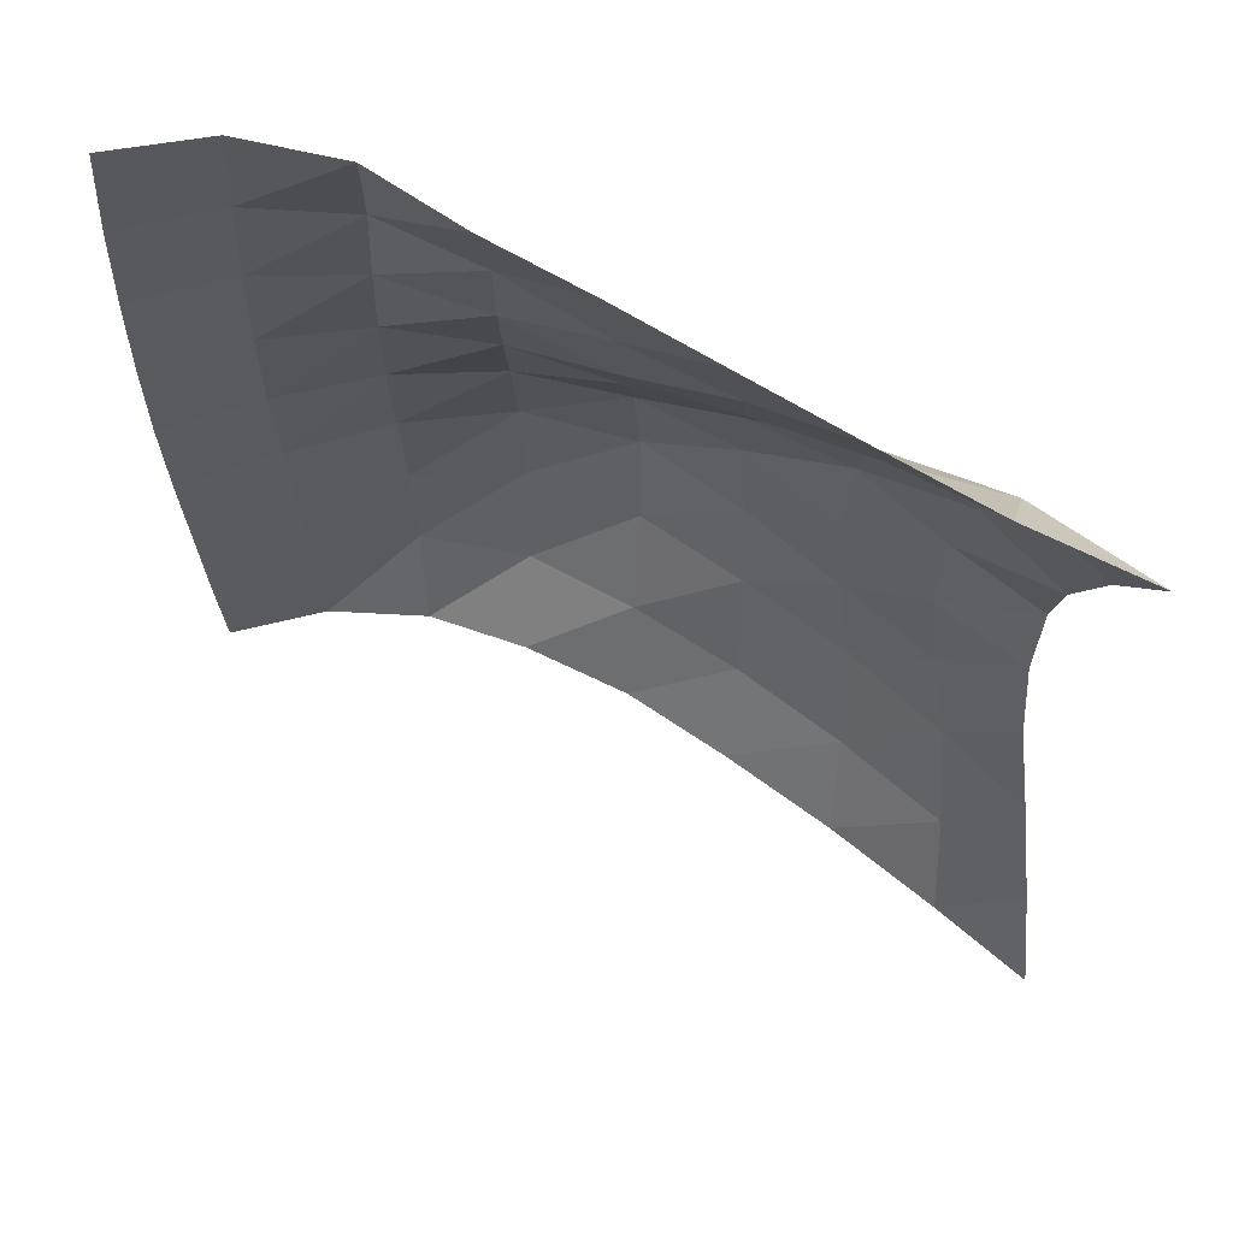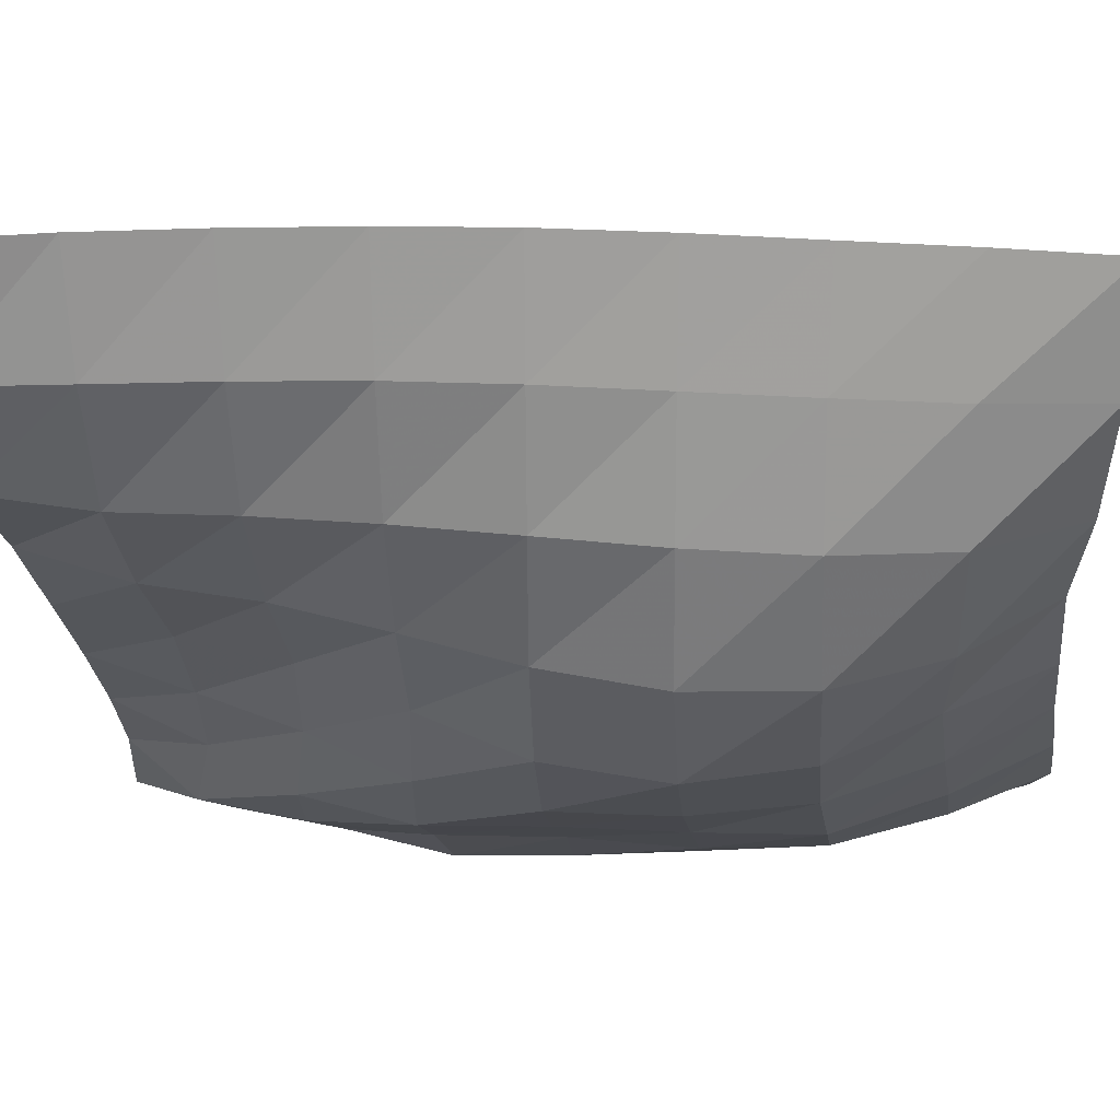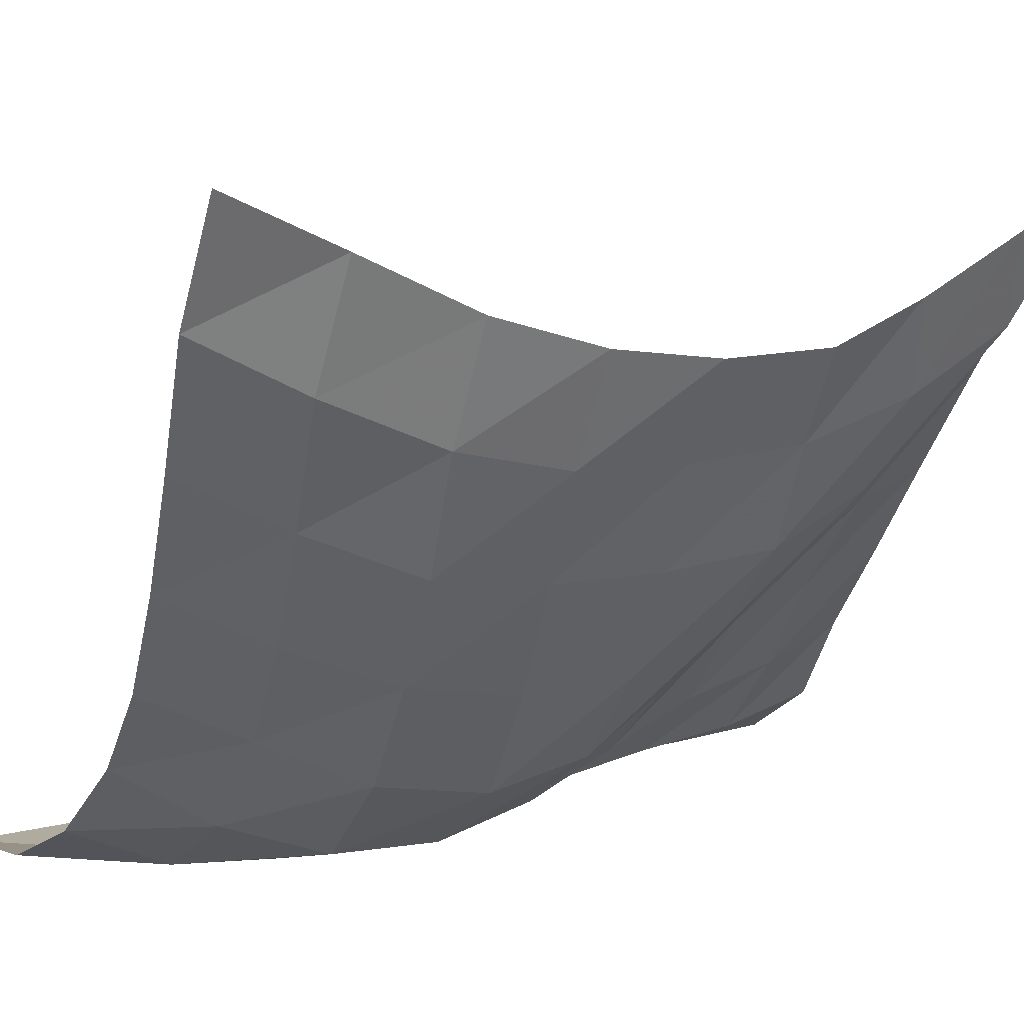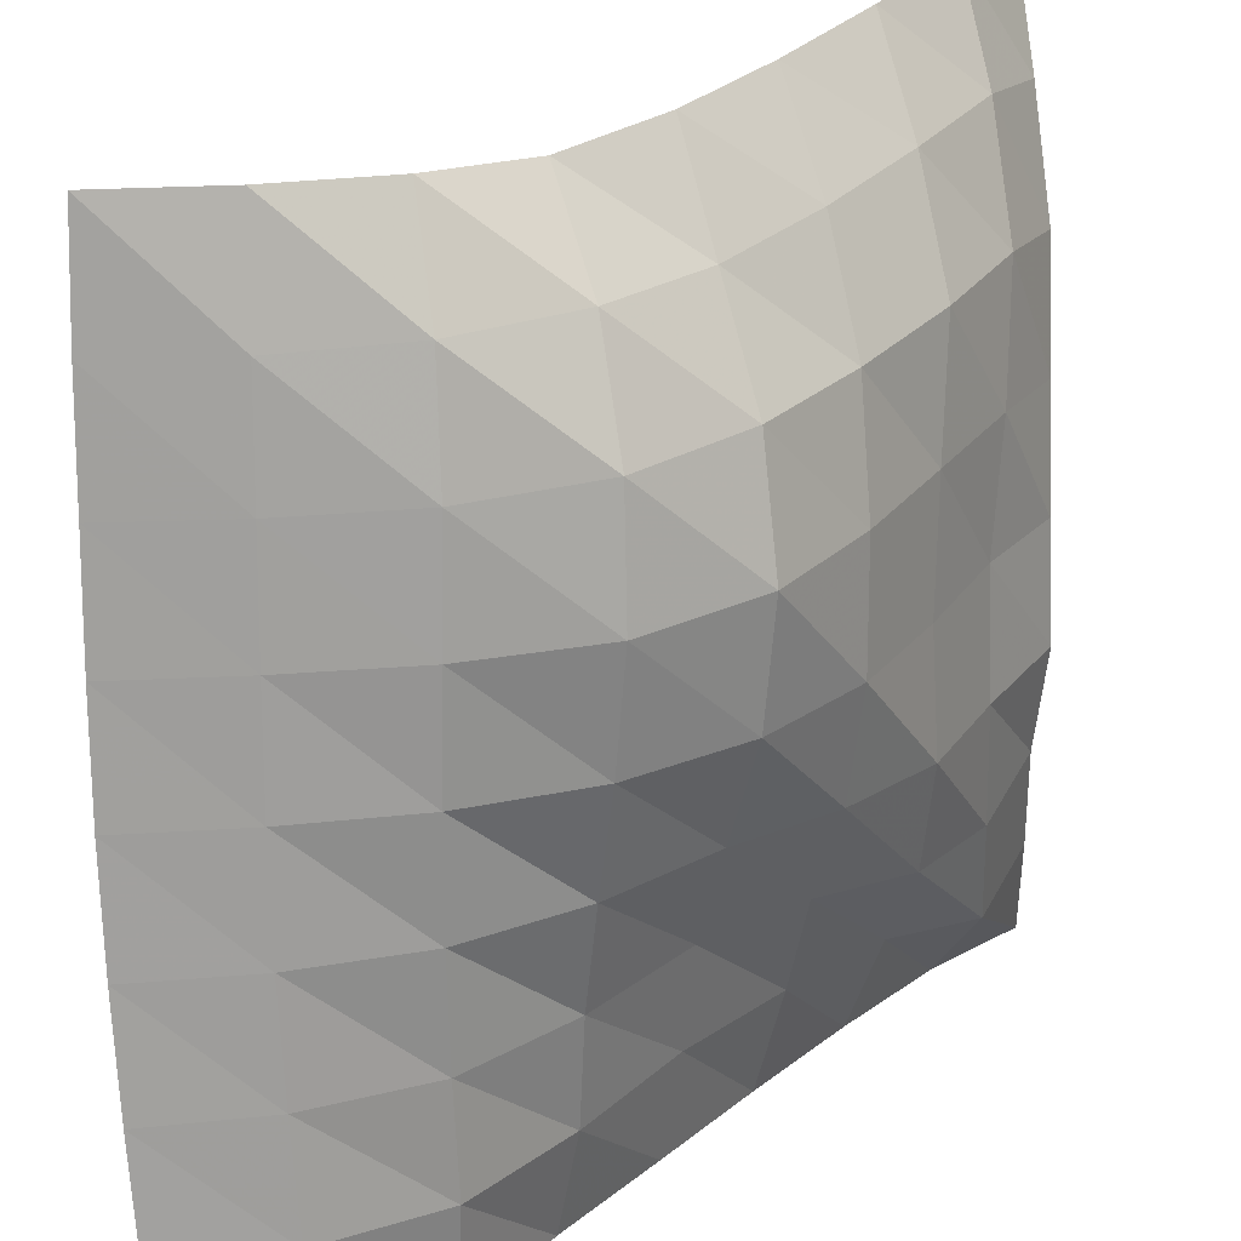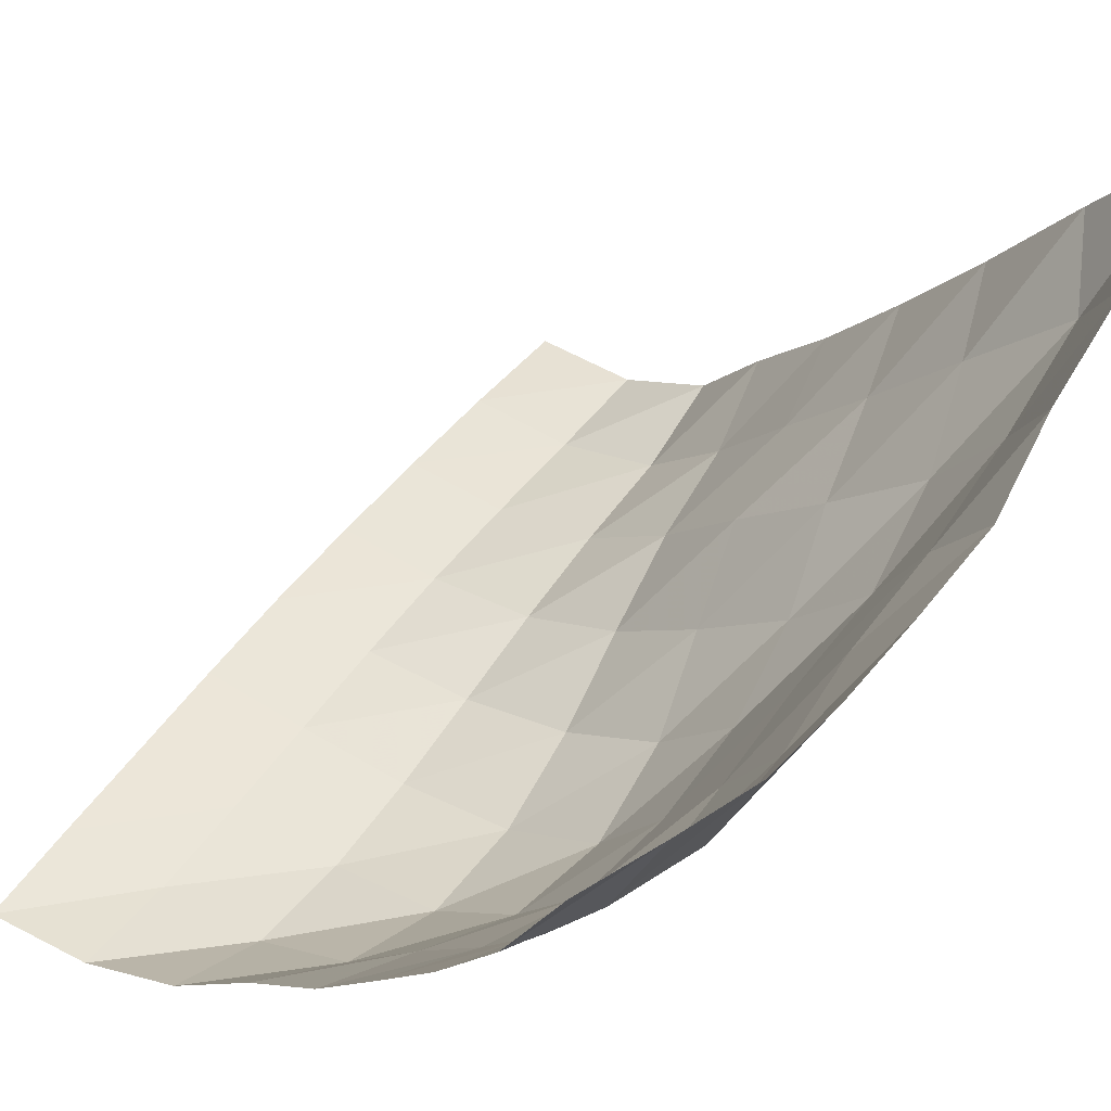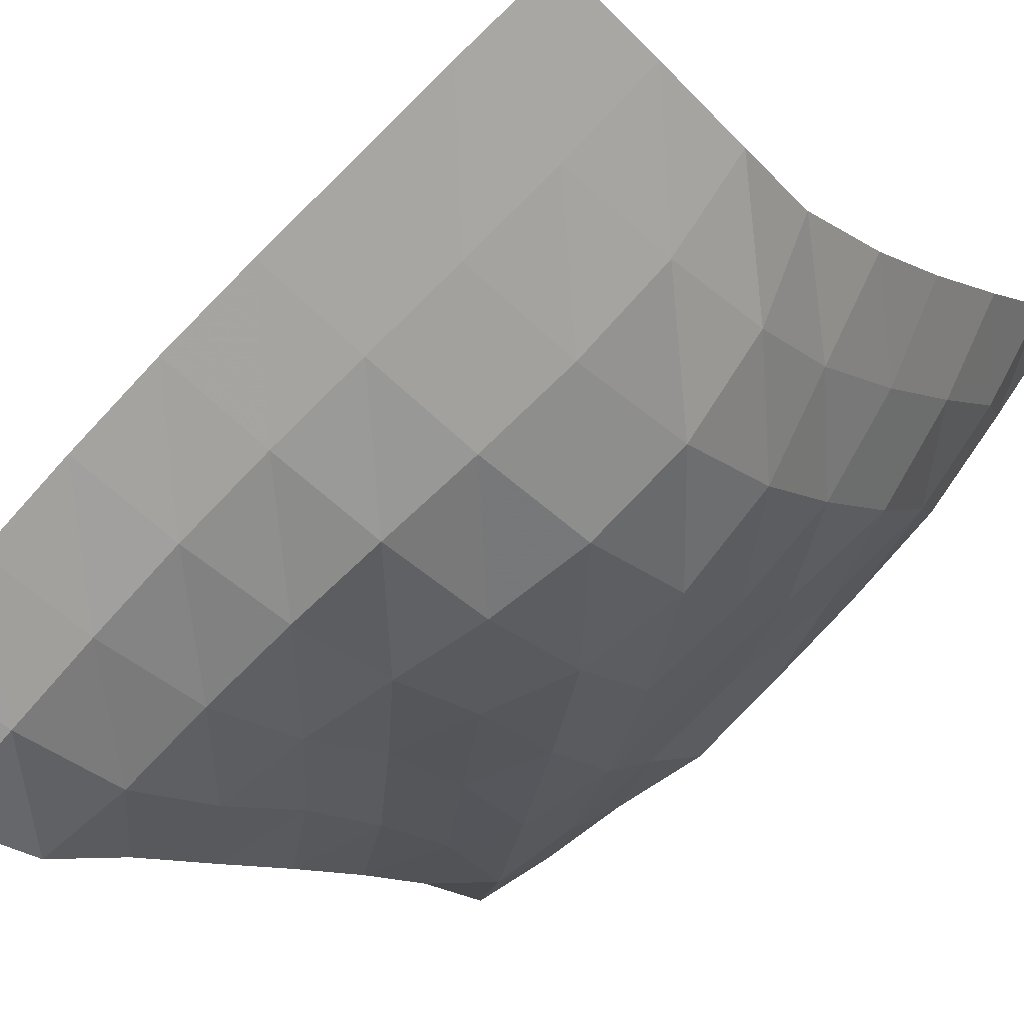
<metadata>
{"format":"obj","ext":"obj","renderer":"f3d","projection":"perspective","resolution":1024,"background":"white","views":[{"elev":62.2,"azim":159.1,"up":"+Z"},{"elev":-72.3,"azim":89.8,"up":"+Y"},{"elev":11.0,"azim":-121.7,"up":"+Y"},{"elev":-71.6,"azim":-177.9,"up":"+Y"},{"elev":50.2,"azim":-144.6,"up":"+Y"},{"elev":-74.5,"azim":137.1,"up":"+Y"}]}
</metadata>
<code>
v -1 0 -1
v -1.022 -0.1155 -0.7537
v -1.038 -0.238 -0.4959
v -1.03 -0.3161 -0.2334
v -1.025 -0.3529 0.0227
v -1.028 -0.3492 0.2758
v -0.999 -0.2728 0.5144
v -0.9996 -0.1581 0.7535
v -1 0 1
v -0.8718 -0.2545 -1.006
v -0.9171 -0.377 -0.7725
v -0.9418 -0.4904 -0.5113
v -0.9219 -0.5552 -0.2371
v -0.8911 -0.5711 0.03717
v -0.8926 -0.5575 0.3121
v -0.8926 -0.4834 0.5793
v -0.8957 -0.361 0.8193
v -0.8036 -0.2443 0.9786
v -0.7031 -0.5271 -0.9609
v -0.7635 -0.6457 -0.7335
v -0.8071 -0.7537 -0.4809
v -0.7851 -0.797 -0.2062
v -0.7689 -0.8077 0.06766
v -0.7758 -0.7876 0.3348
v -0.7489 -0.6953 0.5792
v -0.6951 -0.5587 0.7705
v -0.6198 -0.4936 0.9762
v -0.5232 -0.785 -0.914
v -0.5927 -0.8989 -0.6892
v -0.639 -1 -0.442
v -0.6469 -1.049 -0.1789
v -0.6373 -1.05 0.086
v -0.6011 -0.9908 0.3333
v -0.5446 -0.874 0.5488
v -0.5002 -0.7805 0.7648
v -0.4377 -0.7327 0.9879
v -0.3501 -1.019 -0.8783
v -0.408 -1.131 -0.6498
v -0.4679 -1.243 -0.417
v -0.4848 -1.292 -0.1587
v -0.454 -1.261 0.0997
v -0.393 -1.167 0.3268
v -0.3387 -1.062 0.5455
v -0.3094 -0.9991 0.7752
v -0.2639 -0.9534 1.008
v -0.1512 -1.22 -0.8497
v -0.2195 -1.354 -0.6413
v -0.2499 -1.445 -0.3986
v -0.2454 -1.463 -0.1417
v -0.2167 -1.42 0.1079
v -0.1809 -1.344 0.3422
v -0.1499 -1.27 0.5738
v -0.1313 -1.223 0.8084
v -0.08211 -1.163 1.038
v 0.04655 -1.398 -0.8633
v 0.02137 -1.503 -0.6347
v 0.02187 -1.532 -0.3854
v 0.03466 -1.531 -0.1373
v 0.04909 -1.511 0.1101
v 0.05919 -1.479 0.3528
v 0.06302 -1.446 0.5947
v 0.06156 -1.422 0.8352
v 0.07835 -1.374 1.073
v 0.2828 -1.512 -0.8775
v 0.289 -1.545 -0.63
v 0.2987 -1.549 -0.3825
v 0.3094 -1.548 -0.1356
v 0.3189 -1.543 0.1123
v 0.3229 -1.537 0.3593
v 0.3194 -1.532 0.6061
v 0.312 -1.526 0.8506
v 0.3029 -1.512 1.095
v 0.5361 -1.546 -0.8859
v 0.5511 -1.55 -0.6361
v 0.5622 -1.55 -0.3861
v 0.5736 -1.55 -0.136
v 0.5813 -1.55 0.1145
v 0.5825 -1.549 0.3649
v 0.5786 -1.549 0.6149
v 0.5705 -1.549 0.8643
v 0.5554 -1.548 1.113
f 1 10 2
f 2 10 11
f 2 11 3
f 3 11 12
f 3 12 4
f 4 12 13
f 4 13 5
f 5 13 14
f 5 14 6
f 6 14 15
f 6 15 7
f 7 15 16
f 7 16 8
f 8 16 17
f 8 17 9
f 9 17 18
f 10 19 11
f 11 19 20
f 11 20 12
f 12 20 21
f 12 21 13
f 13 21 22
f 13 22 14
f 14 22 23
f 14 23 15
f 15 23 24
f 15 24 16
f 16 24 25
f 16 25 17
f 17 25 26
f 17 26 18
f 18 26 27
f 19 28 20
f 20 28 29
f 20 29 21
f 21 29 30
f 21 30 22
f 22 30 31
f 22 31 23
f 23 31 32
f 23 32 24
f 24 32 33
f 24 33 25
f 25 33 34
f 25 34 26
f 26 34 35
f 26 35 27
f 27 35 36
f 28 37 29
f 29 37 38
f 29 38 30
f 30 38 39
f 30 39 31
f 31 39 40
f 31 40 32
f 32 40 41
f 32 41 33
f 33 41 42
f 33 42 34
f 34 42 43
f 34 43 35
f 35 43 44
f 35 44 36
f 36 44 45
f 37 46 38
f 38 46 47
f 38 47 39
f 39 47 48
f 39 48 40
f 40 48 49
f 40 49 41
f 41 49 50
f 41 50 42
f 42 50 51
f 42 51 43
f 43 51 52
f 43 52 44
f 44 52 53
f 44 53 45
f 45 53 54
f 46 55 47
f 47 55 56
f 47 56 48
f 48 56 57
f 48 57 49
f 49 57 58
f 49 58 50
f 50 58 59
f 50 59 51
f 51 59 60
f 51 60 52
f 52 60 61
f 52 61 53
f 53 61 62
f 53 62 54
f 54 62 63
f 55 64 56
f 56 64 65
f 56 65 57
f 57 65 66
f 57 66 58
f 58 66 67
f 58 67 59
f 59 67 68
f 59 68 60
f 60 68 69
f 60 69 61
f 61 69 70
f 61 70 62
f 62 70 71
f 62 71 63
f 63 71 72
f 64 73 65
f 65 73 74
f 65 74 66
f 66 74 75
f 66 75 67
f 67 75 76
f 67 76 68
f 68 76 77
f 68 77 69
f 69 77 78
f 69 78 70
f 70 78 79
f 70 79 71
f 71 79 80
f 71 80 72
f 72 80 81

</code>
